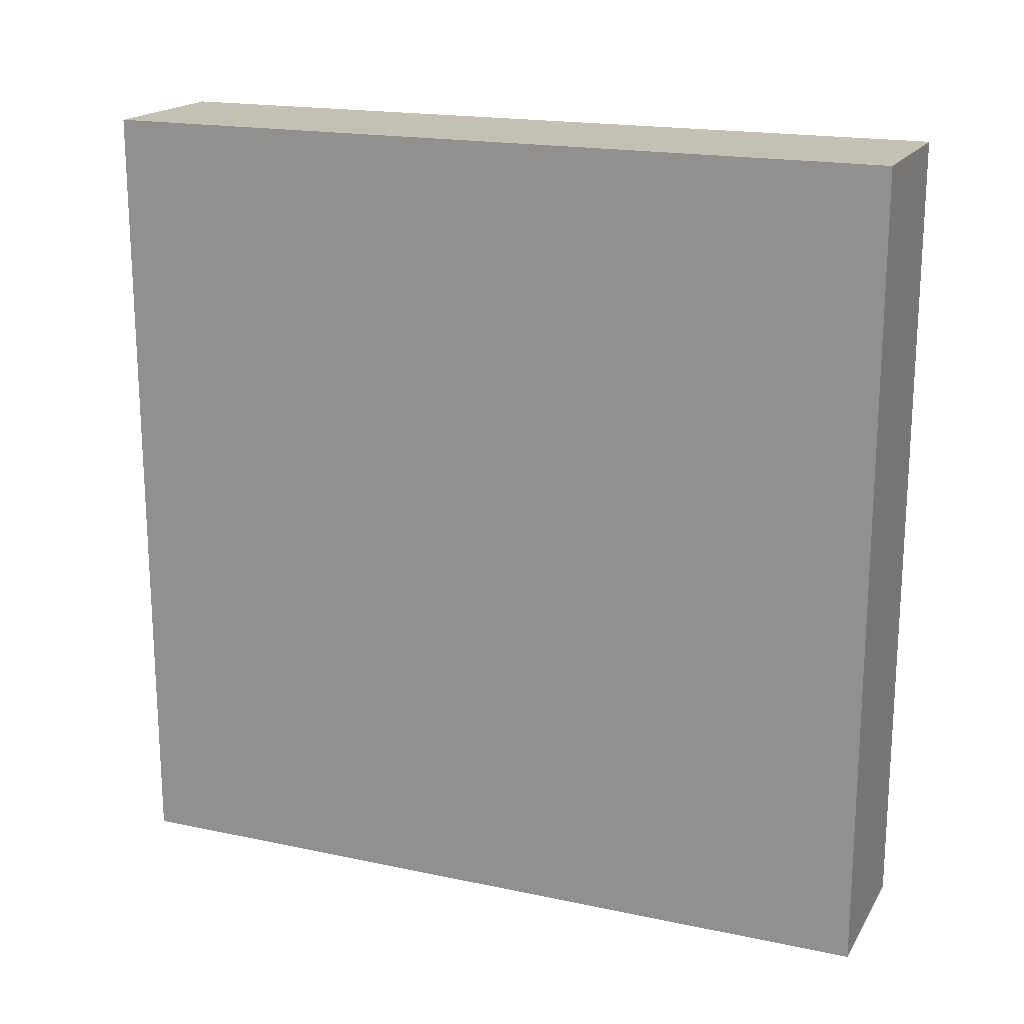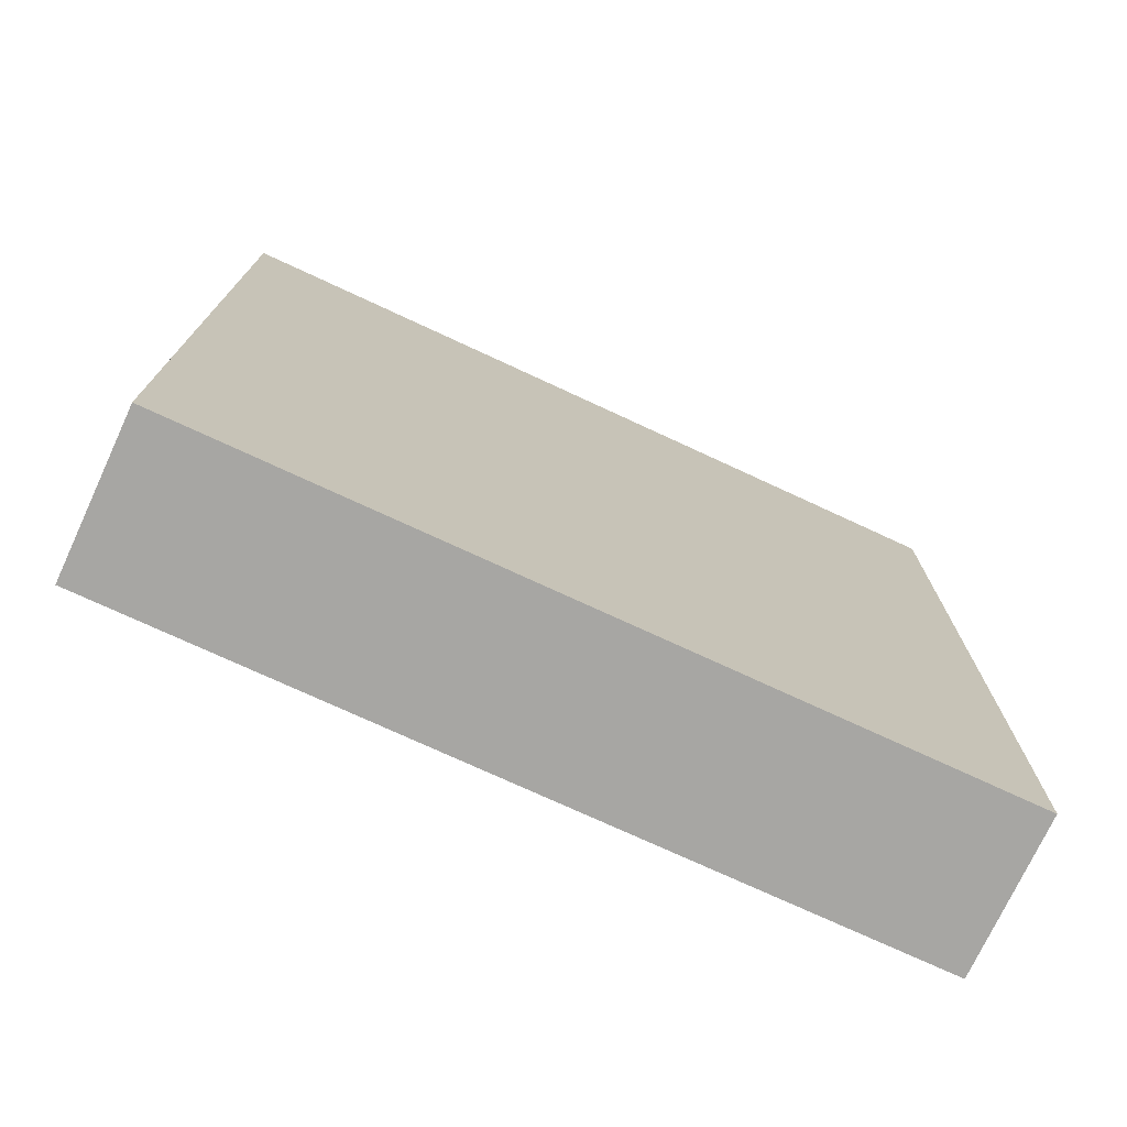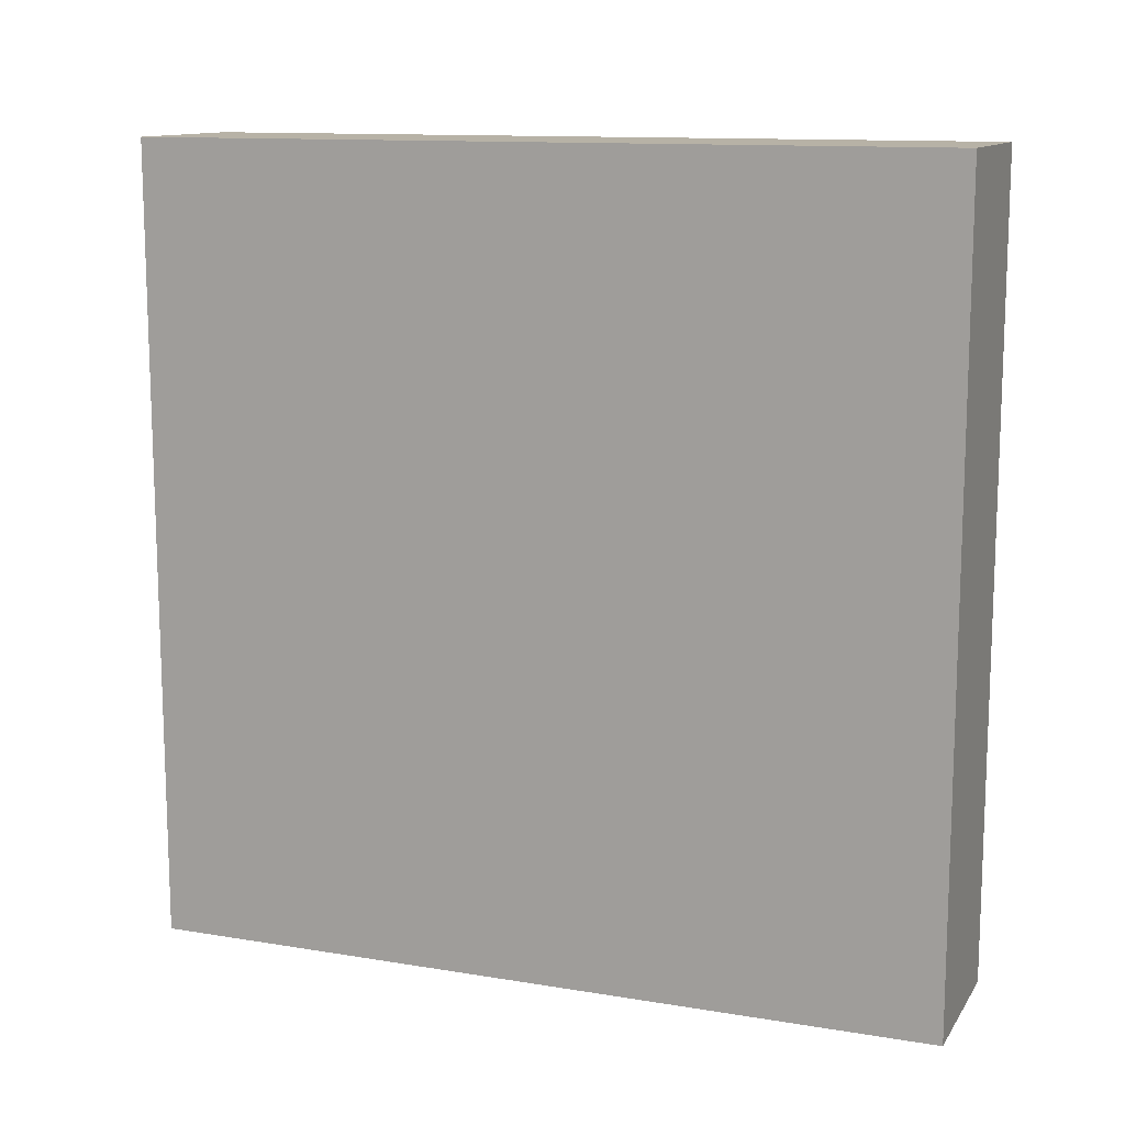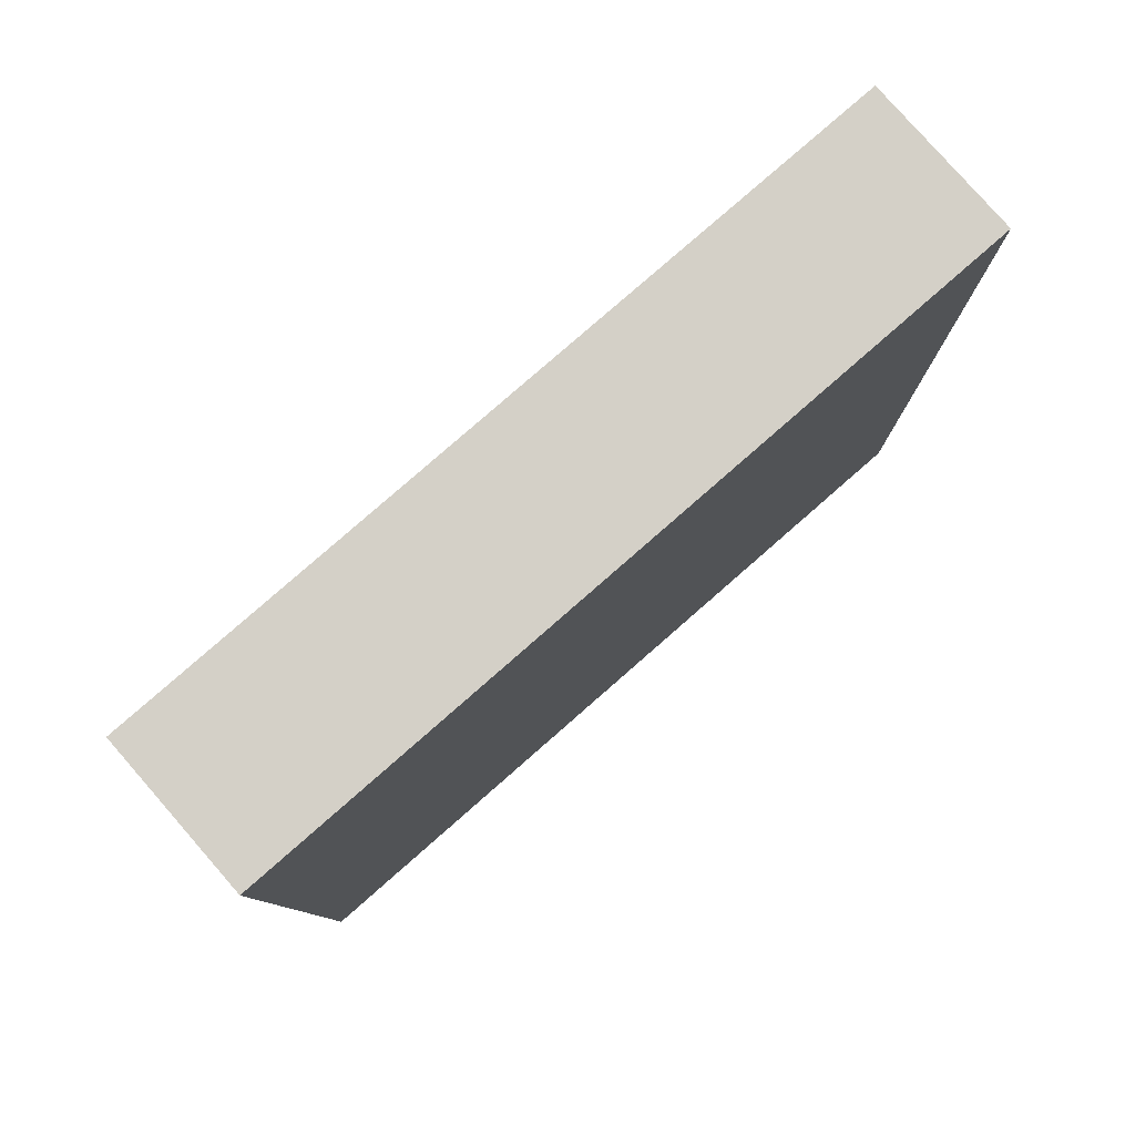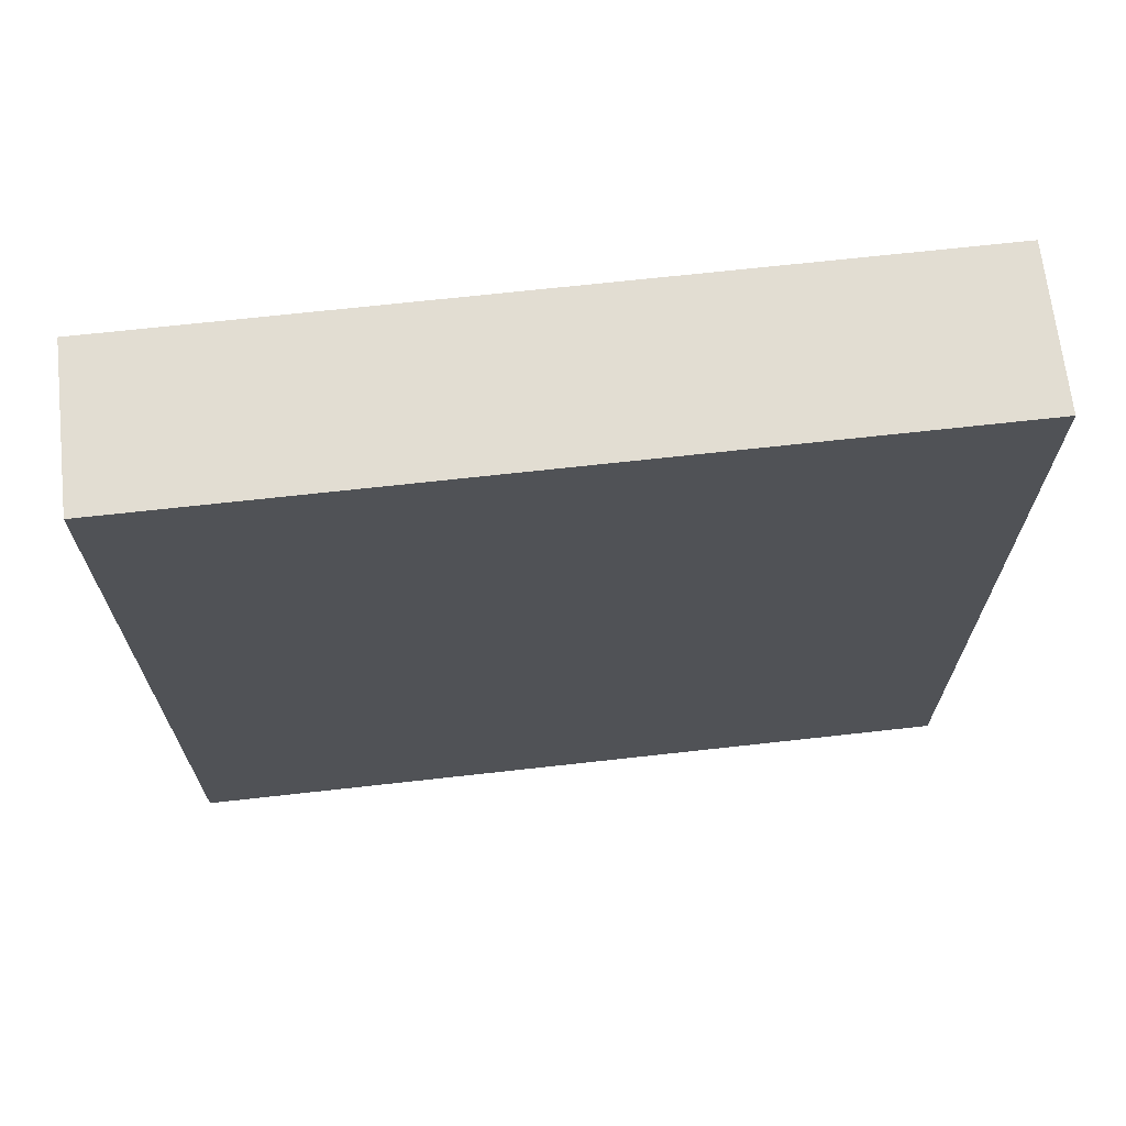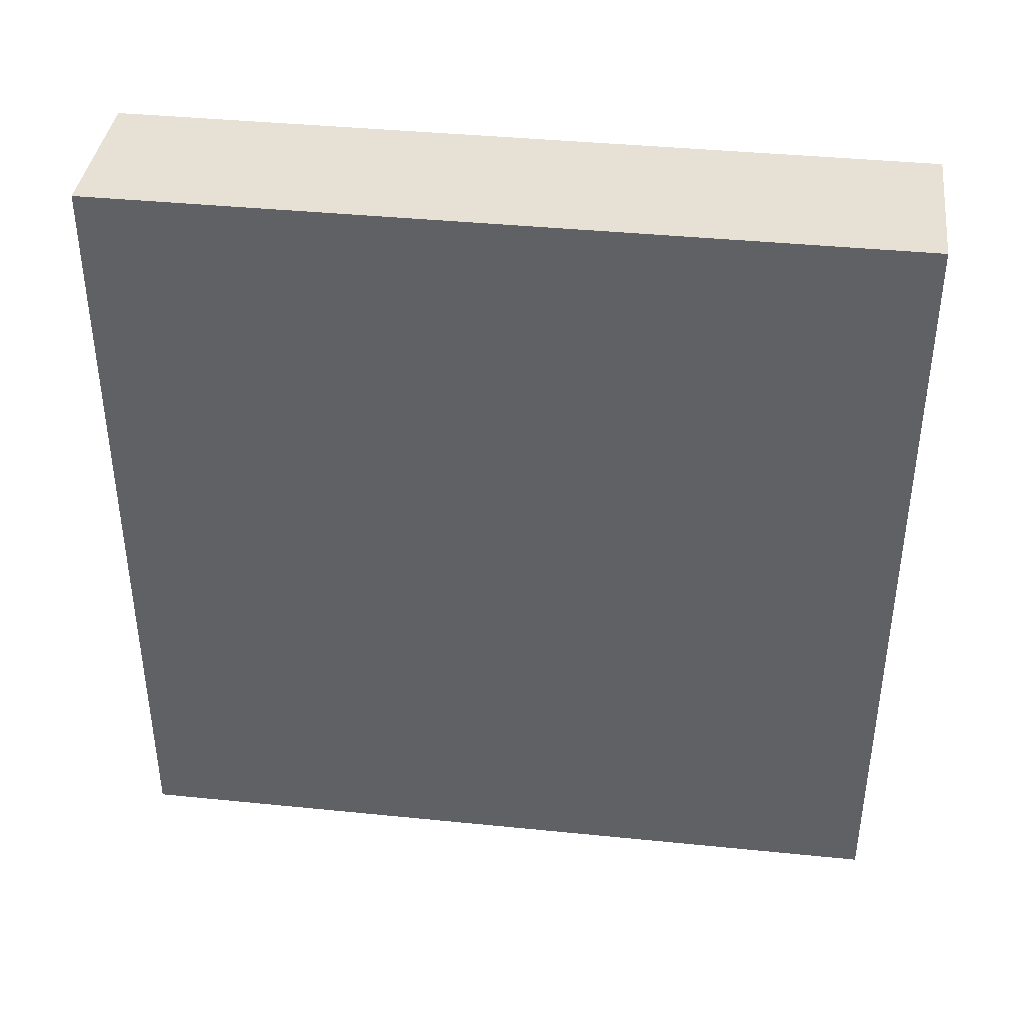
<metadata>
{"format":"obj","ext":"obj","renderer":"f3d","projection":"perspective","resolution":1024,"background":"white","views":[{"elev":18.3,"azim":-67.7,"up":"+Z"},{"elev":-74.2,"azim":-114.9,"up":"+Z"},{"elev":12.3,"azim":111.2,"up":"+Y"},{"elev":79.9,"azim":-131.2,"up":"+Y"},{"elev":68.1,"azim":-96.4,"up":"+Y"},{"elev":39.1,"azim":97.2,"up":"+Y"}]}
</metadata>
<code>
g Wall
v -2 0 5
v -2 0 -5
v -2 10 5
v -2 10 -5
v 0 0 5
v 0 0 -5
v 0 10 5
v 0 10 -5
v -2 0 5
v -2 10 5
v 0 0 5
v 0 10 5
v -2 0 -5
v -2 10 -5
v 0 0 -5
v 0 10 -5
v -2 0 5
v 0 0 5
v -2 0 -5
v 0 0 -5
v -2 10 5
v 0 10 5
v -2 10 -5
v 0 10 -5
f 3 2 1
f 4 2 3
f 5 6 7
f 7 6 8
f 11 10 9
f 12 10 11
f 13 14 15
f 15 14 16
f 19 18 17
f 20 18 19
f 21 22 23
f 23 22 24

</code>
